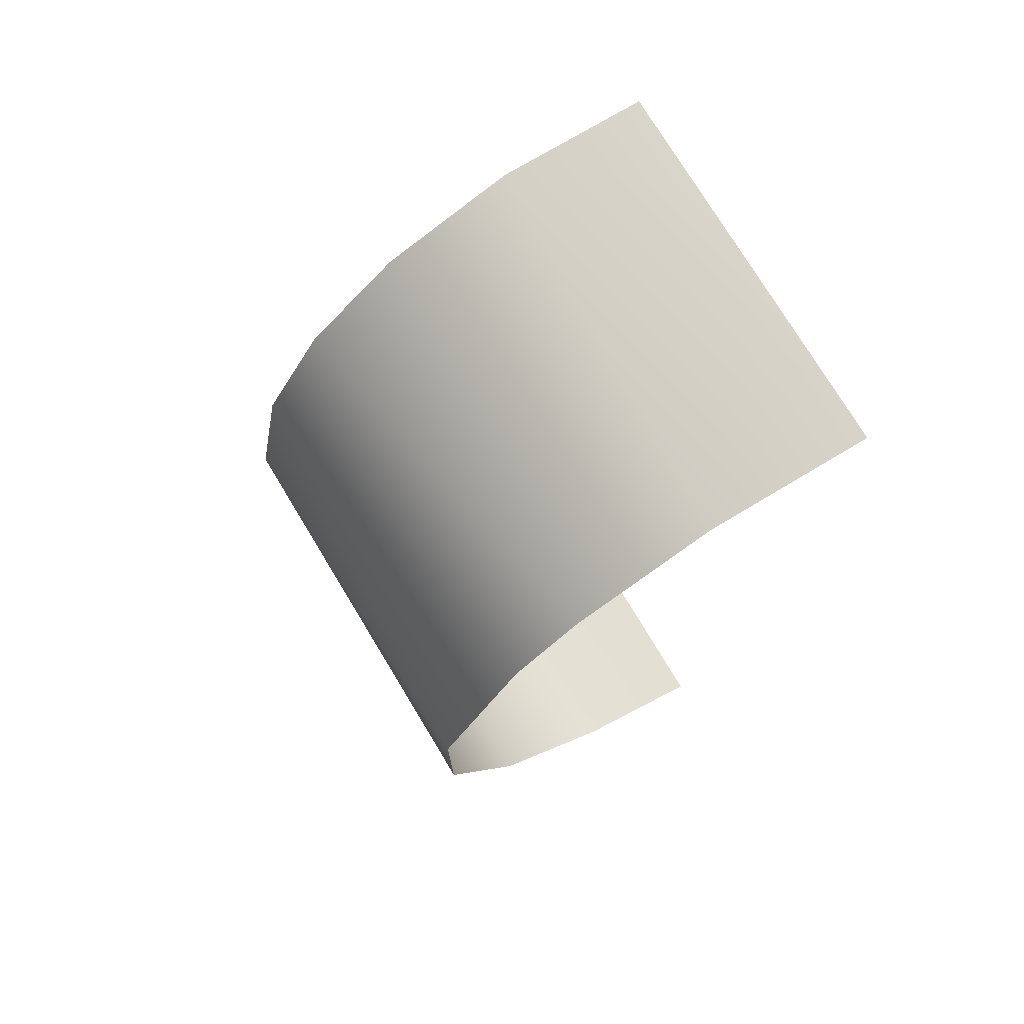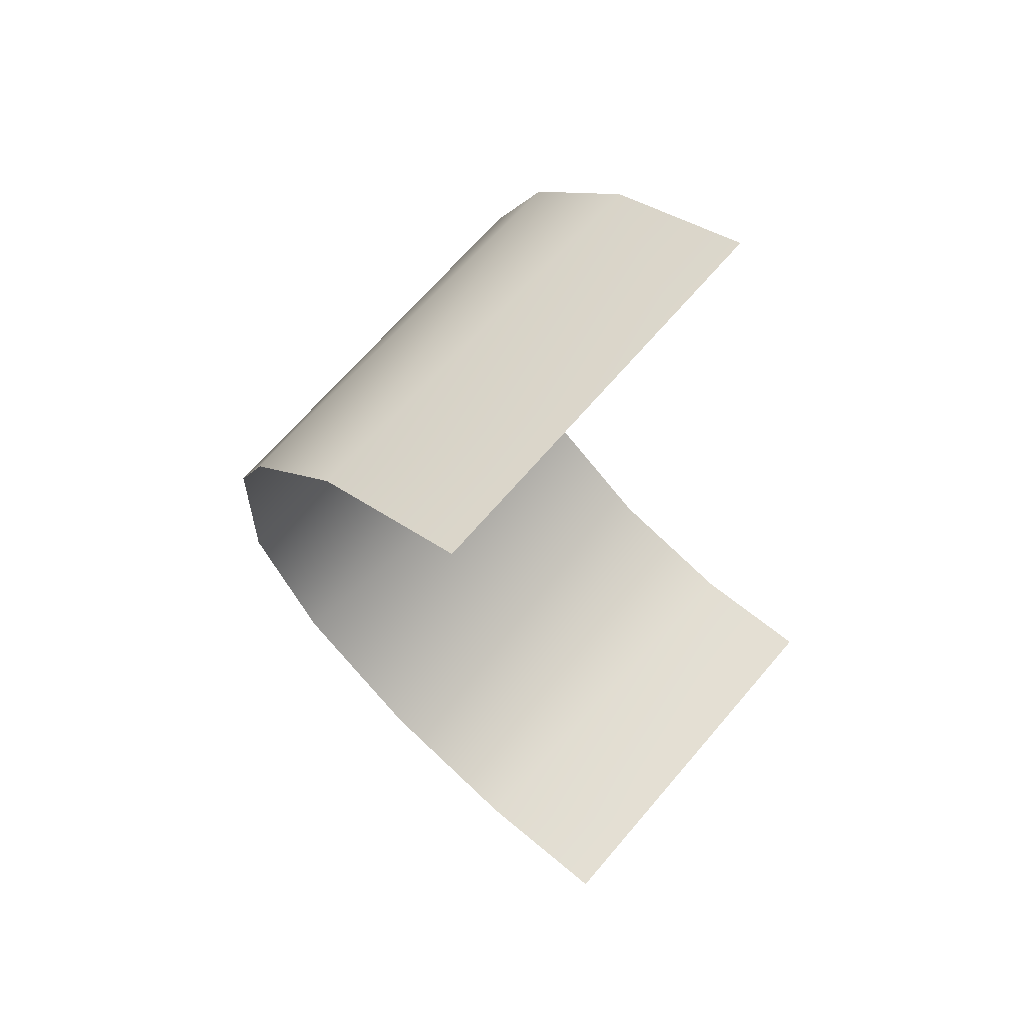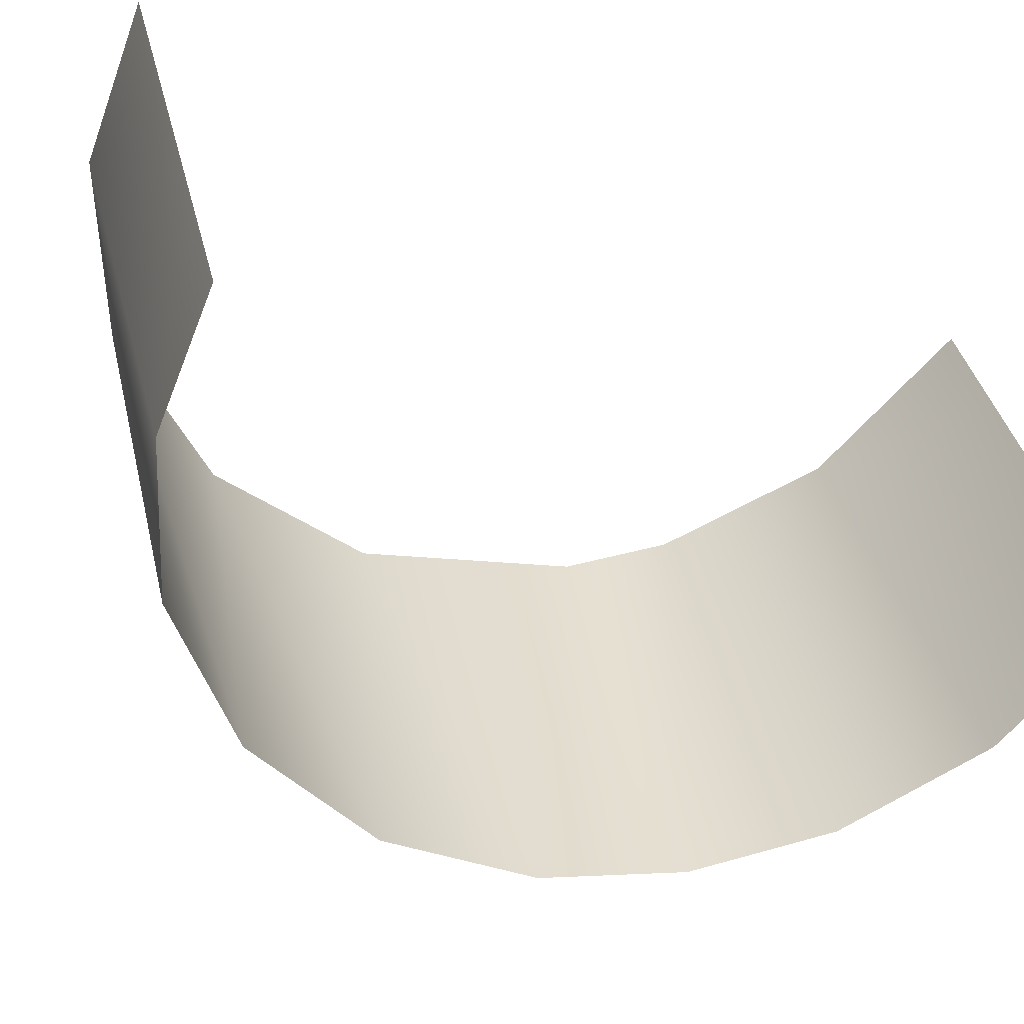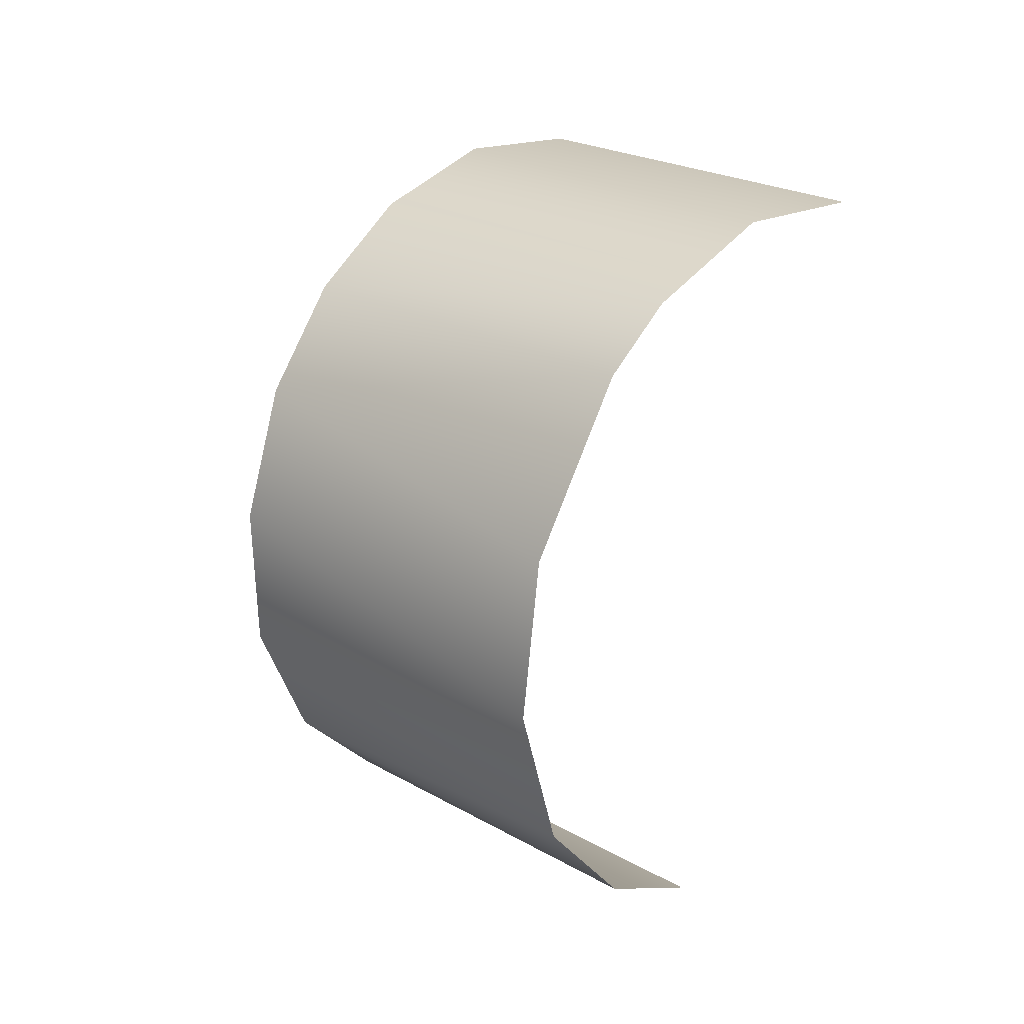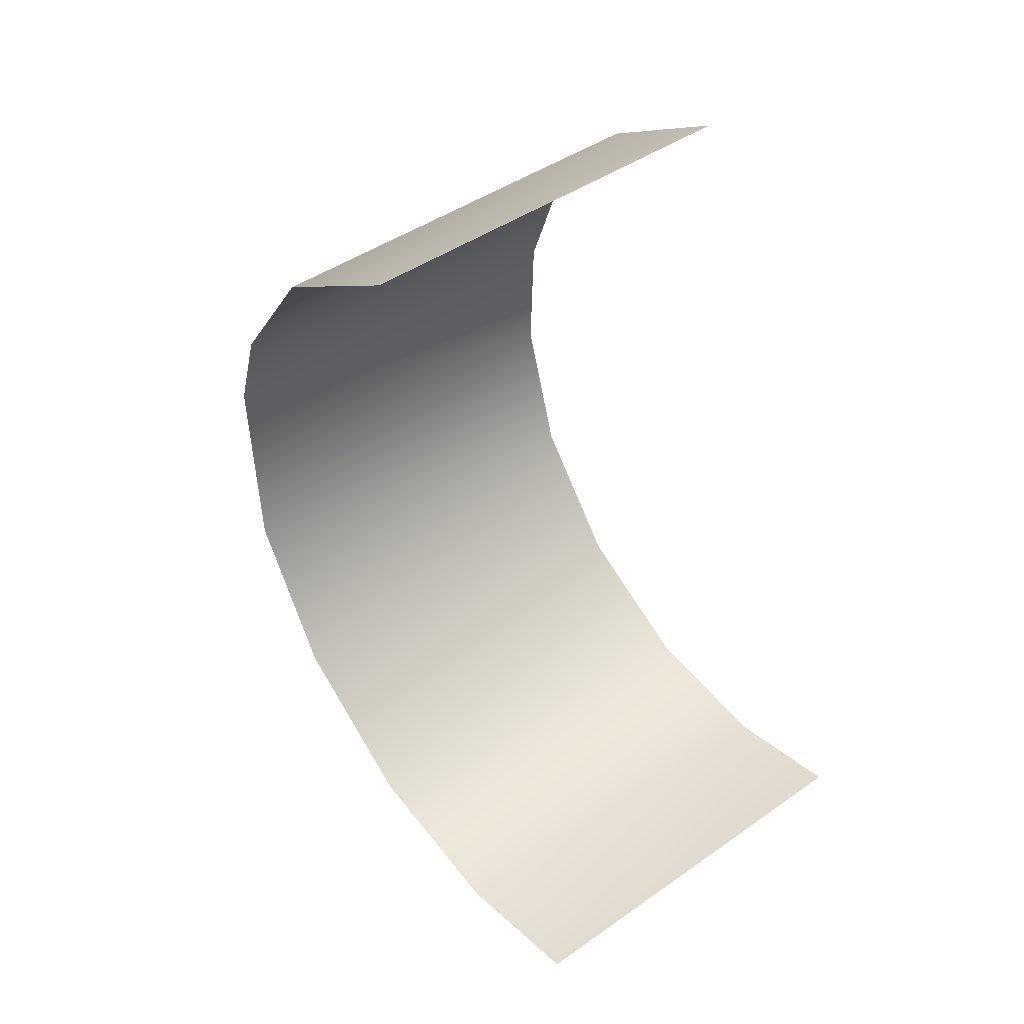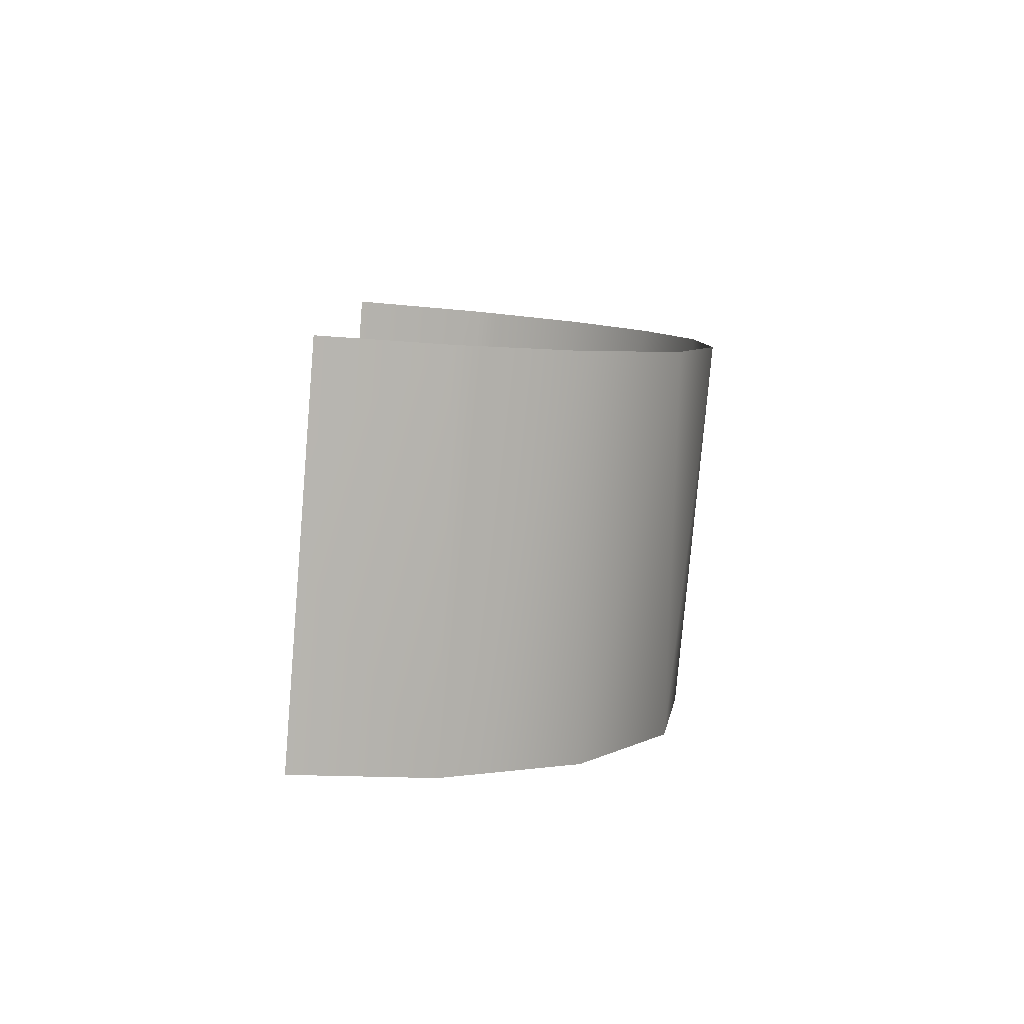
<metadata>
{"format":"obj","ext":"obj","renderer":"f3d","projection":"perspective","resolution":1024,"background":"white","views":[{"elev":55.5,"azim":148.3,"up":"+Z"},{"elev":47.6,"azim":-137.8,"up":"+Z"},{"elev":-60.2,"azim":-119.8,"up":"+Y"},{"elev":2.3,"azim":129.3,"up":"+Z"},{"elev":19.9,"azim":-126.9,"up":"+Z"},{"elev":-66.9,"azim":-4.7,"up":"+Z"}]}
</metadata>
<code>
o Group10/mesh10/mesh10-geometry#mesh10-geometry
v 0.06367 0.5385 0.7569
v 0.06229 0.479 0.7844
v 0.05506 0.5463 0.7858
v 0.06306 0.4731 0.7624
v 0.05506 0.4838 0.8025
v 0.05912 0.5317 0.7314
v 0.04623 0.5493 0.7973
v 0.05506 0.4671 0.7401
v 0.04243 0.4879 0.8176
v 0.04364 0.5258 0.7093
v 0.02583 0.5531 0.8114
v 0.03907 0.4623 0.7222
v 0.02308 0.491 0.8292
v 0.02153 0.5222 0.696
v -0.000905 0.5234 0.8253
v 0.01895 0.4595 0.7119
v -0.000905 0.5078 0.8295
v -0.000905 0.539 0.8212
v -0.000905 0.4899 0.7005
v -0.000905 0.4922 0.8337
v -0.000905 0.5546 0.817
v -0.000905 0.5056 0.6963
v -0.000905 0.4743 0.7047
v -0.000905 0.5212 0.6921
v -0.000905 0.4587 0.7088
f 1 2 3
f 3 2 1
f 1 4 2
f 2 4 1
f 2 5 3
f 3 5 2
f 6 4 1
f 1 4 6
f 3 5 7
f 7 5 3
f 6 8 4
f 4 8 6
f 7 5 9
f 9 5 7
f 10 8 6
f 6 8 10
f 11 7 9
f 9 7 11
f 10 12 8
f 8 12 10
f 11 9 13
f 13 9 11
f 10 14 12
f 12 14 10
f 11 13 15
f 15 13 11
f 14 16 12
f 12 16 14
f 15 13 17
f 17 13 15
f 11 15 18
f 18 15 11
f 14 19 16
f 16 19 14
f 17 13 20
f 20 13 17
f 21 11 18
f 18 11 21
f 14 22 19
f 19 22 14
f 19 23 16
f 16 23 19
f 14 24 22
f 22 24 14
f 23 25 16
f 16 25 23

</code>
